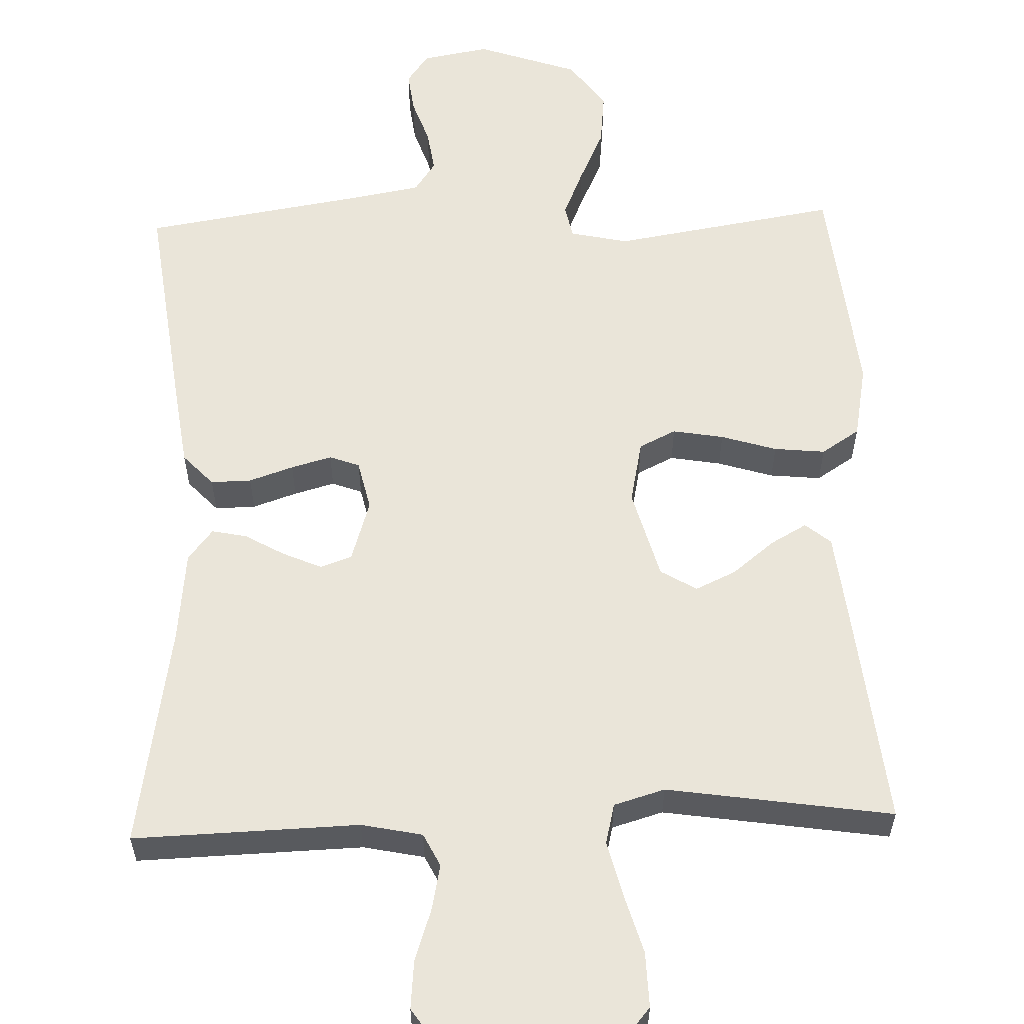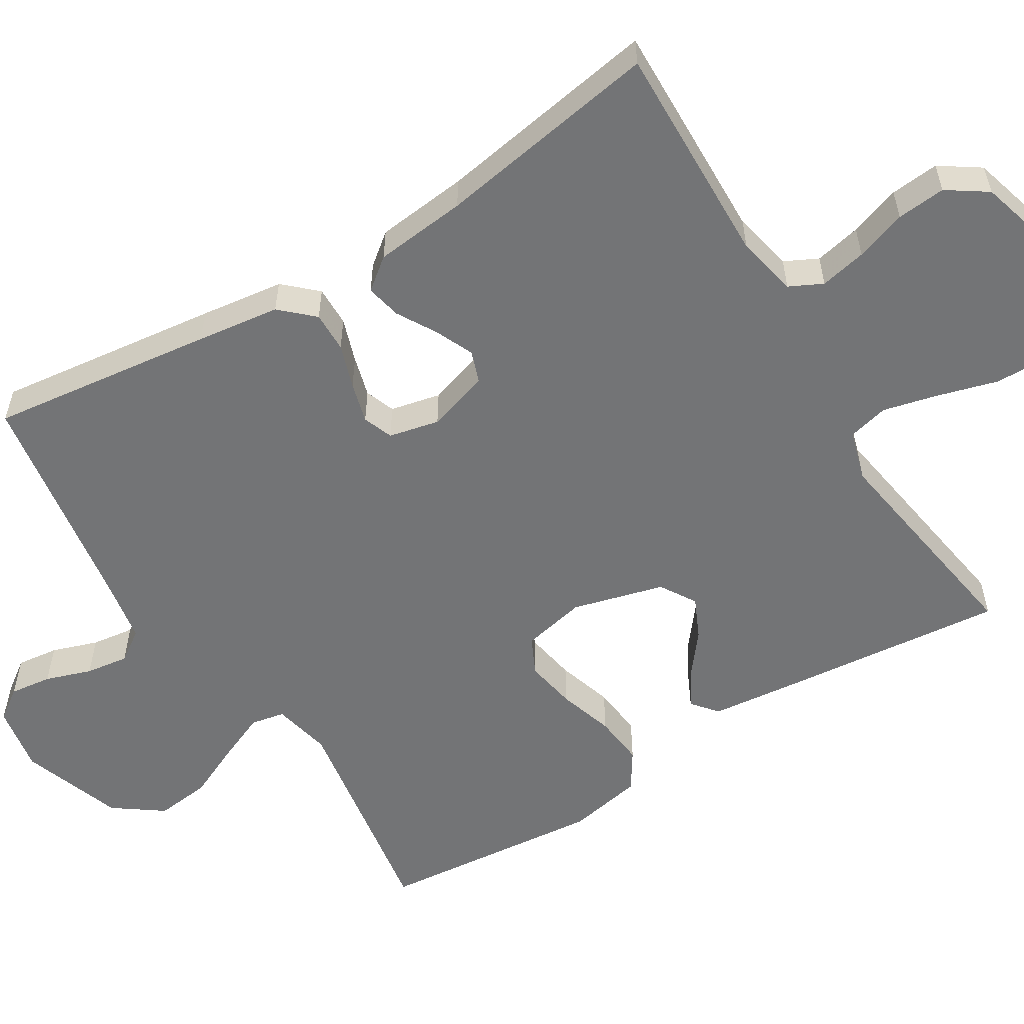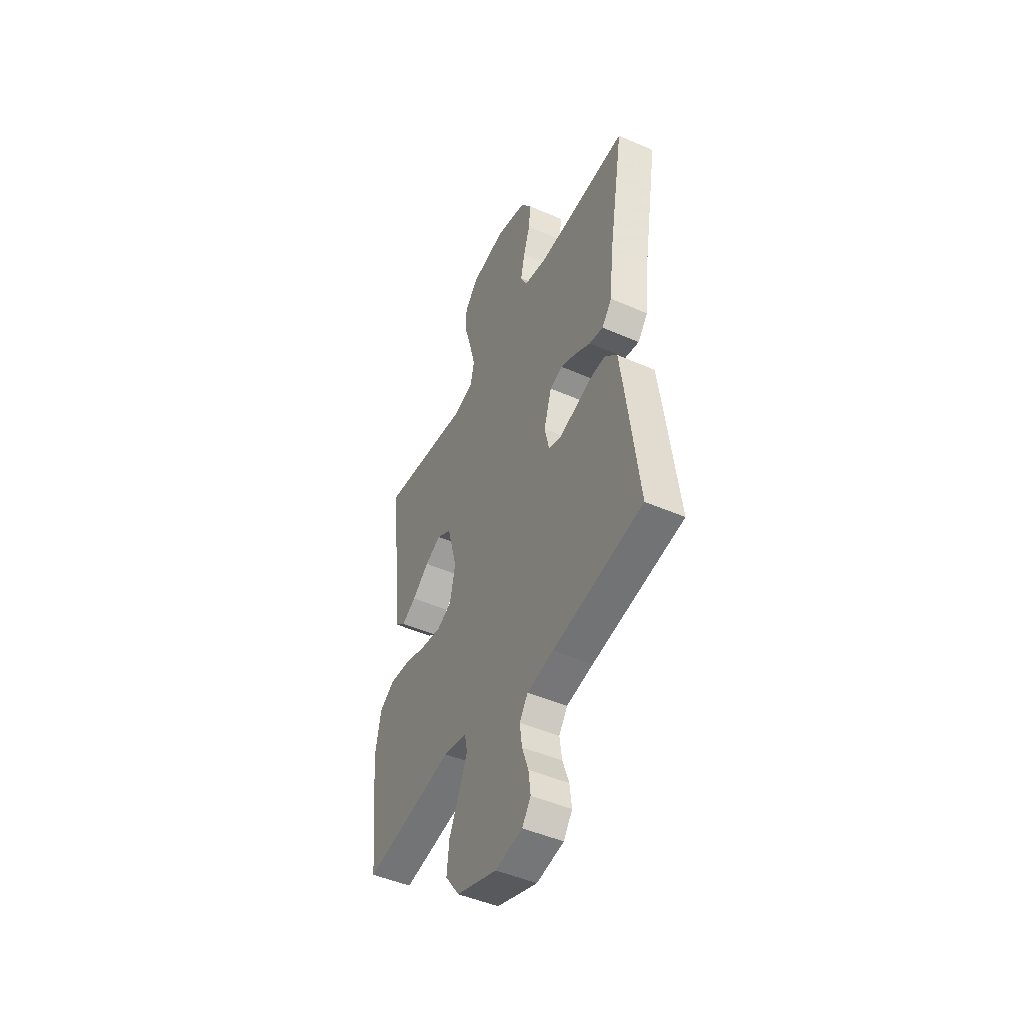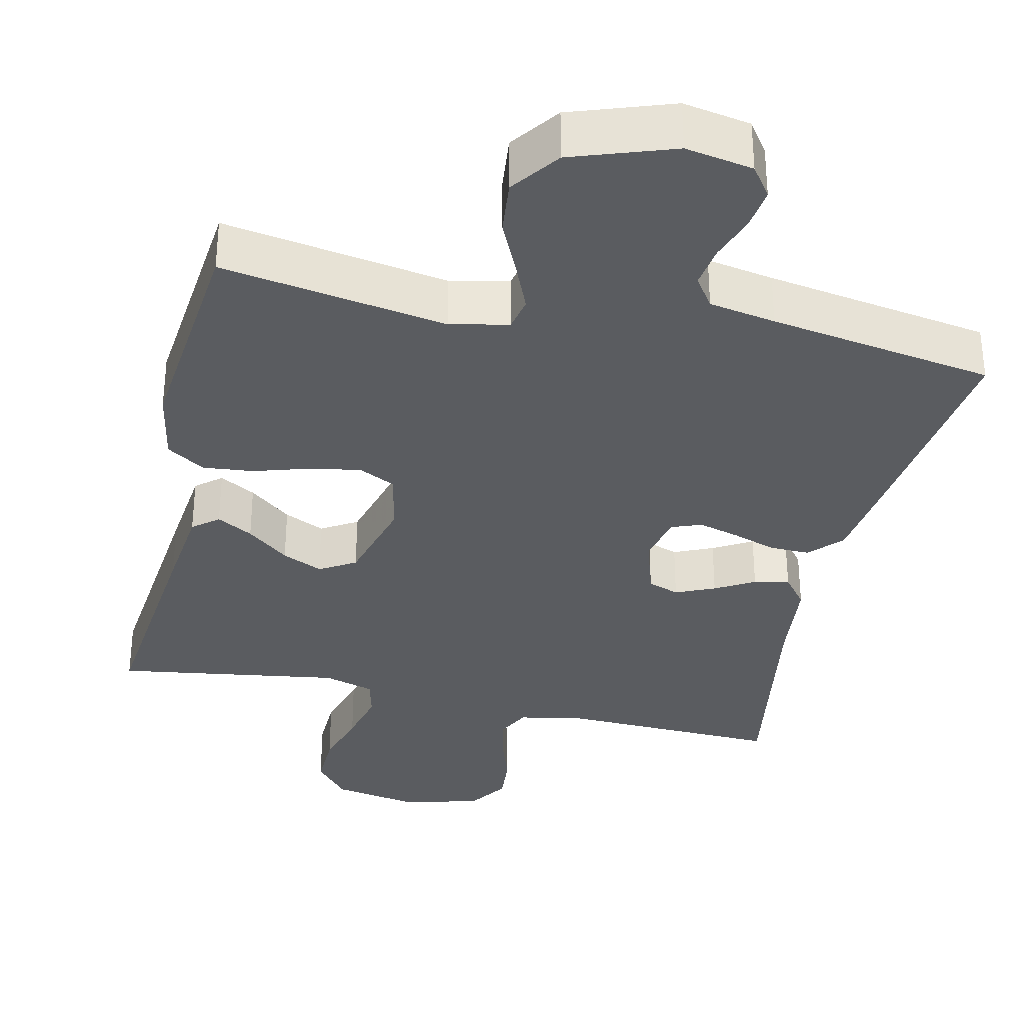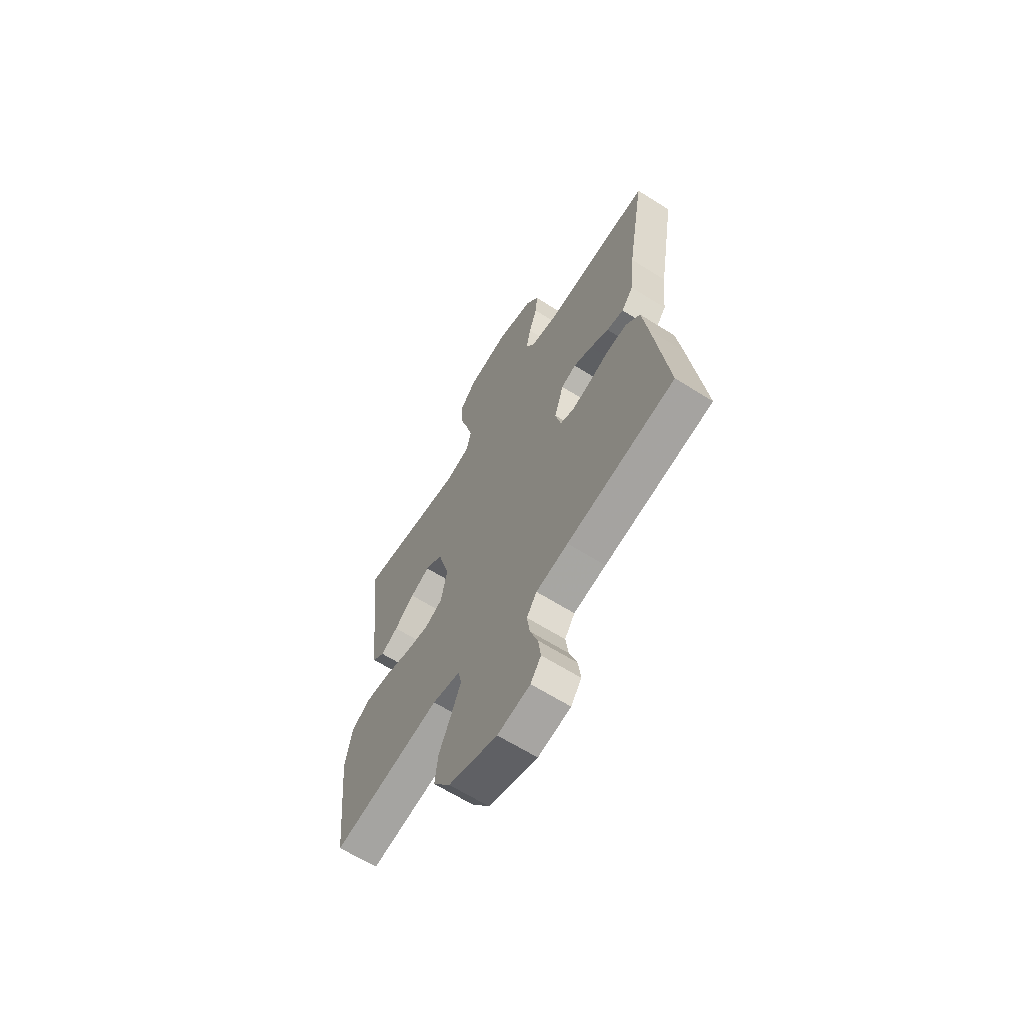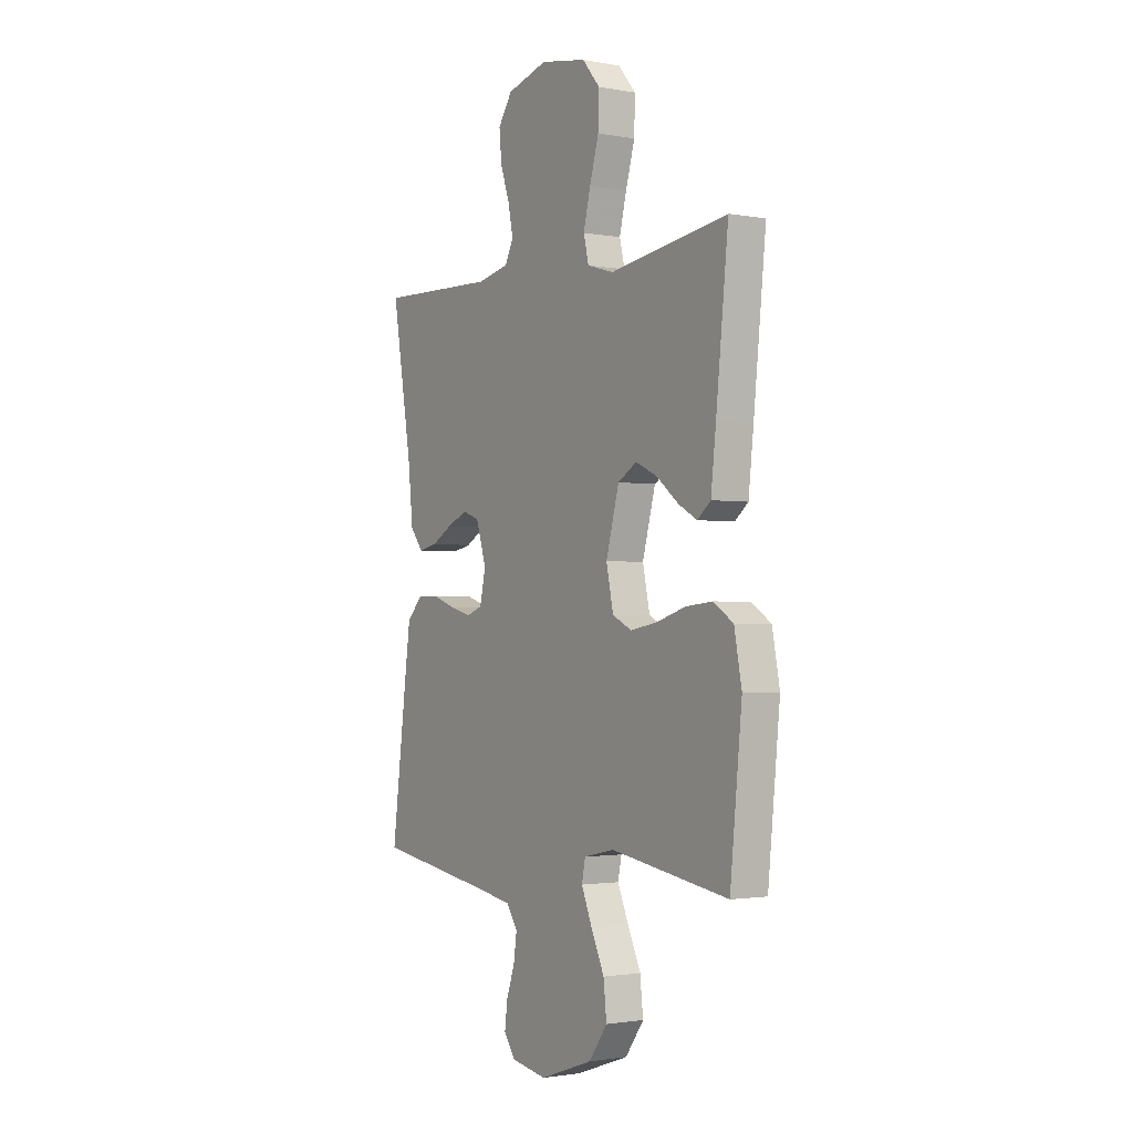
<metadata>
{"format":"obj","ext":"obj","renderer":"f3d","projection":"perspective","resolution":1024,"background":"white","views":[{"elev":58.3,"azim":-2.0,"up":"+Y"},{"elev":-56.2,"azim":-58.3,"up":"+Y"},{"elev":-47.4,"azim":-116.3,"up":"+Z"},{"elev":-33.8,"azim":167.2,"up":"+Y"},{"elev":-65.0,"azim":-122.3,"up":"+Z"},{"elev":-1.8,"azim":56.7,"up":"+Z"}]}
</metadata>
<code>
v -0.5 0.07 0.5
v -0.2 0.07 0.491
v -0.119 0.07 0.508
v -0.097 0.07 0.552
v -0.11 0.07 0.614
v -0.133 0.07 0.682
v -0.139 0.07 0.747
v -0.103 0.07 0.8
v 0 0.07 0.829
v 0.117 0.07 0.808
v 0.162 0.07 0.755
v 0.16 0.07 0.681
v 0.137 0.07 0.601
v 0.119 0.07 0.528
v 0.132 0.07 0.474
v 0.2 0.07 0.454
v 0.5 0.07 0.5
v 0.469 0.07 0.2
v 0.456 0.07 0.082
v 0.422 0.07 0.054
v 0.374 0.07 0.081
v 0.318 0.07 0.126
v 0.264 0.07 0.151
v 0.216 0.07 0.122
v 0.183 0.07 0
v 0.201 0.07 -0.085
v 0.25 0.07 -0.109
v 0.318 0.07 -0.097
v 0.392 0.07 -0.074
v 0.46 0.07 -0.067
v 0.511 0.07 -0.1
v 0.53 0.07 -0.2
v 0.5 0.07 -0.5
v 0.2 0.07 -0.451
v 0.122 0.07 -0.468
v 0.113 0.07 -0.513
v 0.14 0.07 -0.577
v 0.174 0.07 -0.651
v 0.182 0.07 -0.724
v 0.135 0.07 -0.789
v 0 0.07 -0.836
v -0.09 0.07 -0.82
v -0.119 0.07 -0.779
v -0.112 0.07 -0.723
v -0.091 0.07 -0.662
v -0.083 0.07 -0.605
v -0.111 0.07 -0.564
v -0.2 0.07 -0.548
v -0.5 0.07 -0.5
v -0.462 0.07 -0.2
v -0.447 0.07 -0.089
v -0.407 0.07 -0.046
v -0.353 0.07 -0.047
v -0.294 0.07 -0.067
v -0.24 0.07 -0.082
v -0.2 0.07 -0.067
v -0.185 0.07 0
v -0.211 0.07 0.083
v -0.253 0.07 0.098
v -0.305 0.07 0.075
v -0.357 0.07 0.045
v -0.404 0.07 0.035
v -0.437 0.07 0.077
v -0.45 0.07 0.2
v -0.5 0 0.5
v -0.2 0 0.491
v -0.119 0 0.508
v -0.097 0 0.552
v -0.11 0 0.614
v -0.133 0 0.682
v -0.139 0 0.747
v -0.103 0 0.8
v 0 0 0.829
v 0.117 0 0.808
v 0.162 0 0.755
v 0.16 0 0.681
v 0.137 0 0.601
v 0.119 0 0.528
v 0.132 0 0.474
v 0.2 0 0.454
v 0.5 0 0.5
v 0.469 0 0.2
v 0.456 0 0.082
v 0.422 0 0.054
v 0.374 0 0.081
v 0.318 0 0.126
v 0.264 0 0.151
v 0.216 0 0.122
v 0.183 0 0
v 0.201 0 -0.085
v 0.25 0 -0.109
v 0.318 0 -0.097
v 0.392 0 -0.074
v 0.46 0 -0.067
v 0.511 0 -0.1
v 0.53 0 -0.2
v 0.5 0 -0.5
v 0.2 0 -0.451
v 0.122 0 -0.468
v 0.113 0 -0.513
v 0.14 0 -0.577
v 0.174 0 -0.651
v 0.182 0 -0.724
v 0.135 0 -0.789
v 0 0 -0.836
v -0.09 0 -0.82
v -0.119 0 -0.779
v -0.112 0 -0.723
v -0.091 0 -0.662
v -0.083 0 -0.605
v -0.111 0 -0.564
v -0.2 0 -0.548
v -0.5 0 -0.5
v -0.462 0 -0.2
v -0.447 0 -0.089
v -0.407 0 -0.046
v -0.353 0 -0.047
v -0.294 0 -0.067
v -0.24 0 -0.082
v -0.2 0 -0.067
v -0.185 0 0
v -0.211 0 0.083
v -0.253 0 0.098
v -0.305 0 0.075
v -0.357 0 0.045
v -0.404 0 0.035
v -0.437 0 0.077
v -0.45 0 0.2
f 62 63 64
f 61 62 64
f 60 61 64
f 64 1 2
f 60 64 2
f 59 60 2
f 58 59 2 3
f 57 58 3 4
f 52 53 54
f 51 52 54
f 50 51 54
f 49 50 54
f 48 49 54
f 47 48 54 55
f 46 47 55 56
f 43 44 45
f 42 43 45
f 41 42 45
f 40 41 45
f 39 40 45
f 38 39 45
f 37 38 45
f 36 37 45 46
f 46 56 57
f 36 46 57
f 35 36 57
f 32 33 34
f 31 32 34
f 30 31 34
f 29 30 34
f 28 29 34
f 27 28 34 35
f 20 21 22
f 19 20 22
f 18 19 22
f 17 18 22
f 16 17 22
f 15 16 22 23
f 11 12 13
f 10 11 13
f 9 10 13
f 8 9 13
f 7 8 13
f 6 7 13
f 5 6 13
f 4 5 13 14
f 57 4 14 15
f 26 27 35 57
f 25 26 57
f 24 25 57 15
f 15 23 24
f 128 127 126
f 128 126 125
f 128 125 124
f 66 65 128
f 66 128 124
f 66 124 123
f 67 66 123 122
f 68 67 122 121
f 118 117 116
f 118 116 115
f 118 115 114
f 118 114 113
f 118 113 112
f 119 118 112 111
f 120 119 111 110
f 109 108 107
f 109 107 106
f 109 106 105
f 109 105 104
f 109 104 103
f 109 103 102
f 109 102 101
f 110 109 101 100
f 121 120 110
f 121 110 100
f 121 100 99
f 98 97 96
f 98 96 95
f 98 95 94
f 98 94 93
f 98 93 92
f 99 98 92 91
f 86 85 84
f 86 84 83
f 86 83 82
f 86 82 81
f 86 81 80
f 87 86 80 79
f 77 76 75
f 77 75 74
f 77 74 73
f 77 73 72
f 77 72 71
f 77 71 70
f 77 70 69
f 78 77 69 68
f 79 78 68 121
f 121 99 91 90
f 121 90 89
f 79 121 89 88
f 88 87 79
f 1 65 66 2
f 2 66 67 3
f 3 67 68 4
f 4 68 69 5
f 5 69 70 6
f 6 70 71 7
f 7 71 72 8
f 8 72 73 9
f 9 73 74 10
f 10 74 75 11
f 11 75 76 12
f 12 76 77 13
f 13 77 78 14
f 14 78 79 15
f 15 79 80 16
f 16 80 81 17
f 17 81 82 18
f 18 82 83 19
f 19 83 84 20
f 20 84 85 21
f 21 85 86 22
f 22 86 87 23
f 23 87 88 24
f 24 88 89 25
f 25 89 90 26
f 26 90 91 27
f 27 91 92 28
f 28 92 93 29
f 29 93 94 30
f 30 94 95 31
f 31 95 96 32
f 32 96 97 33
f 33 97 98 34
f 34 98 99 35
f 35 99 100 36
f 36 100 101 37
f 37 101 102 38
f 38 102 103 39
f 39 103 104 40
f 40 104 105 41
f 41 105 106 42
f 42 106 107 43
f 43 107 108 44
f 44 108 109 45
f 45 109 110 46
f 46 110 111 47
f 47 111 112 48
f 48 112 113 49
f 49 113 114 50
f 50 114 115 51
f 51 115 116 52
f 52 116 117 53
f 53 117 118 54
f 54 118 119 55
f 55 119 120 56
f 56 120 121 57
f 57 121 122 58
f 58 122 123 59
f 59 123 124 60
f 60 124 125 61
f 61 125 126 62
f 62 126 127 63
f 63 127 128 64
f 64 128 65 1

</code>
